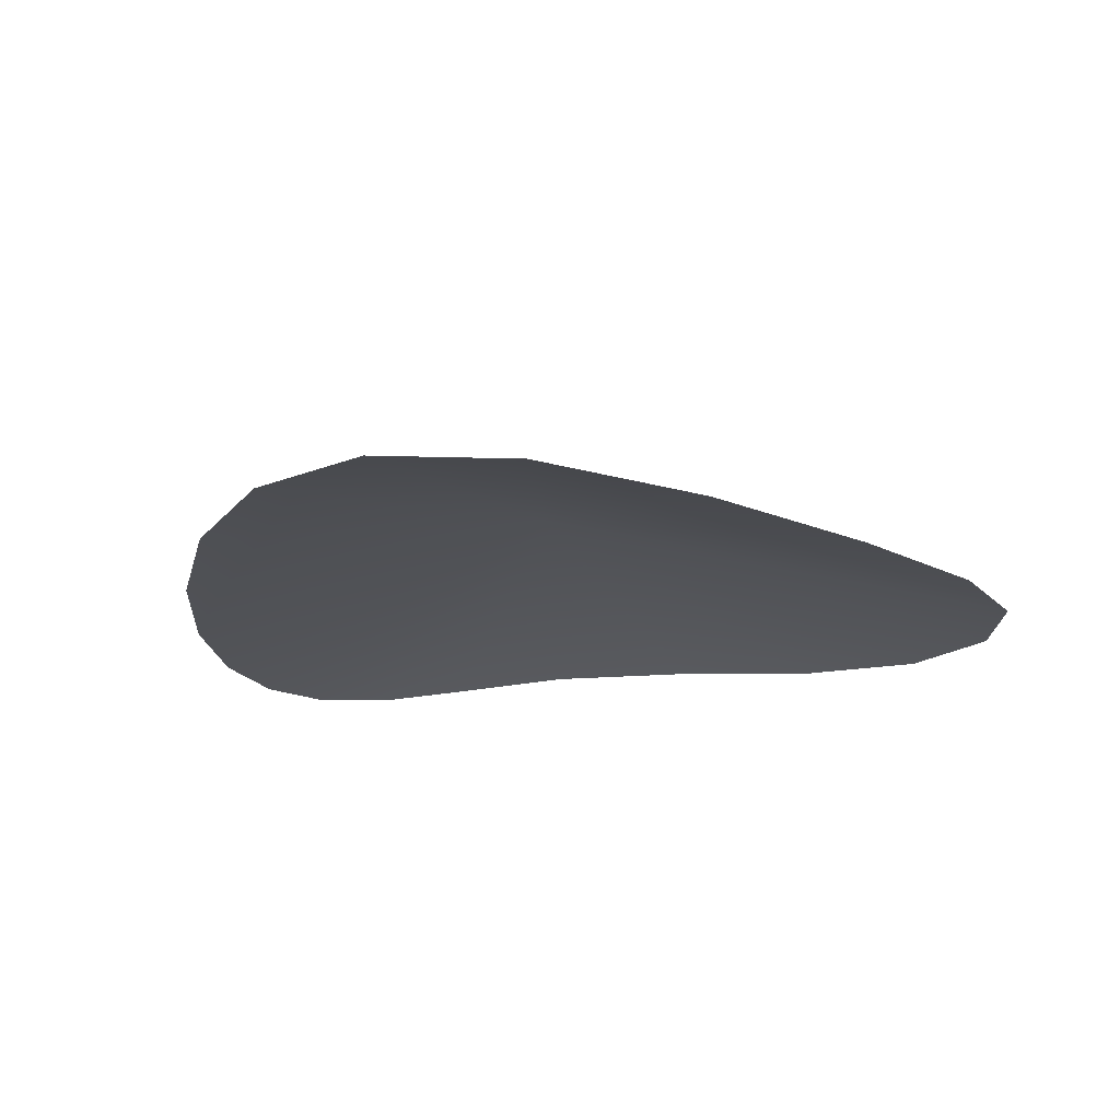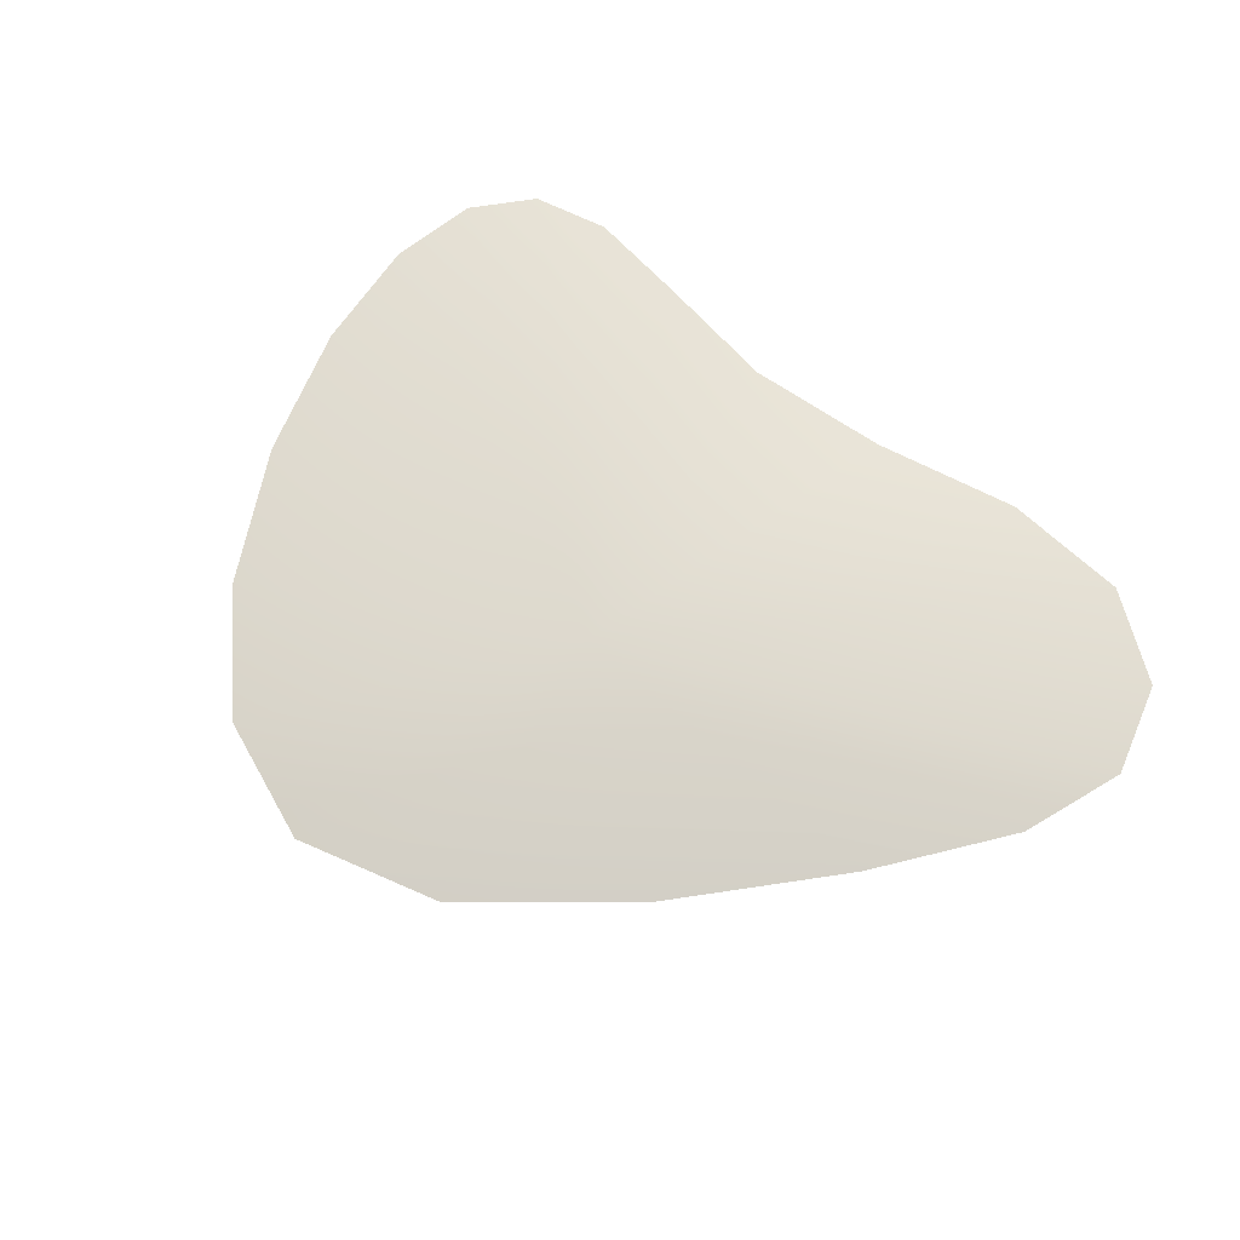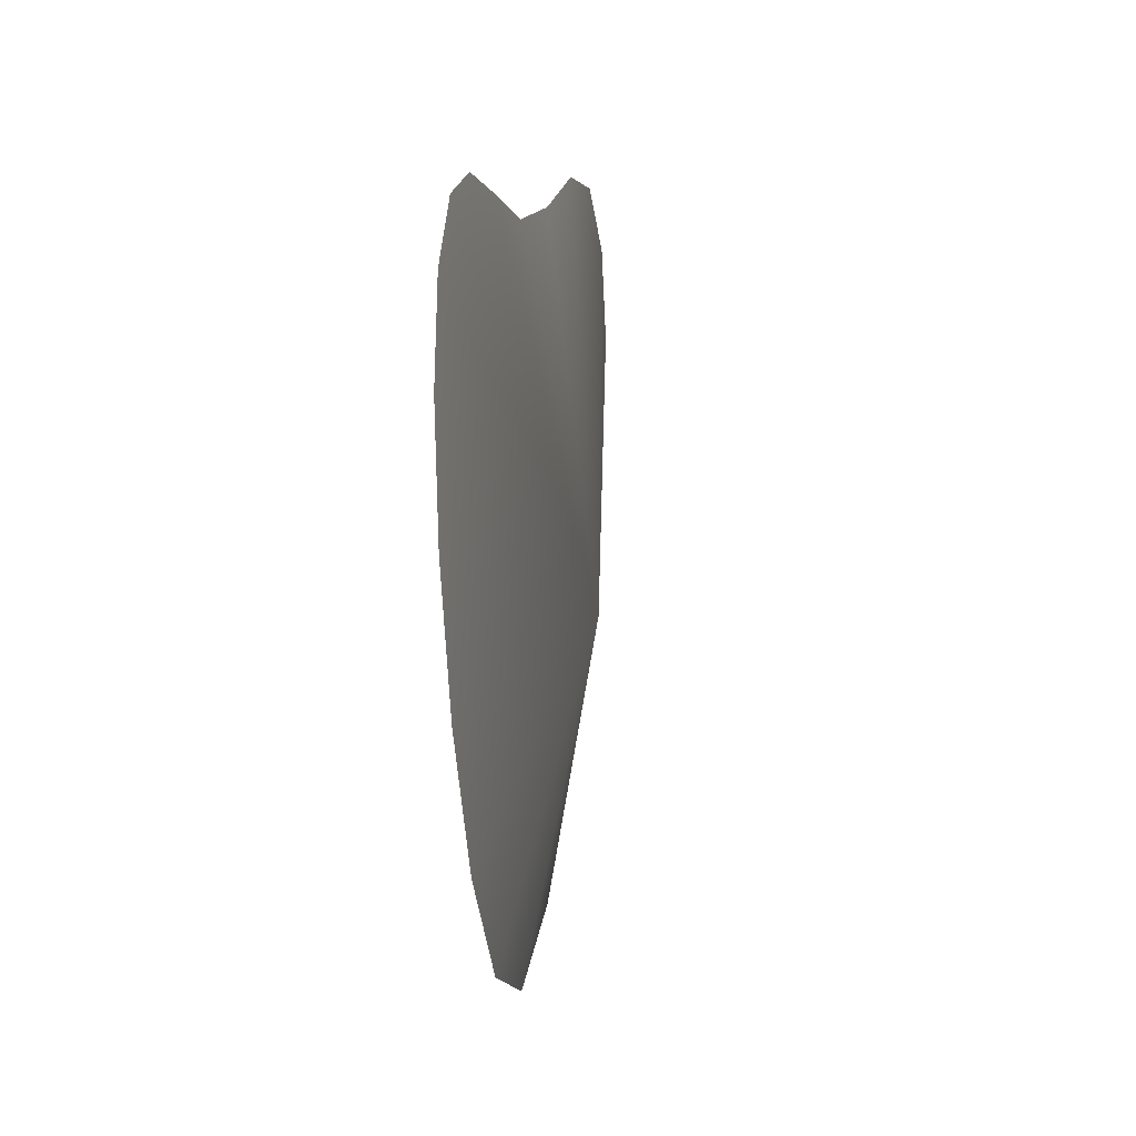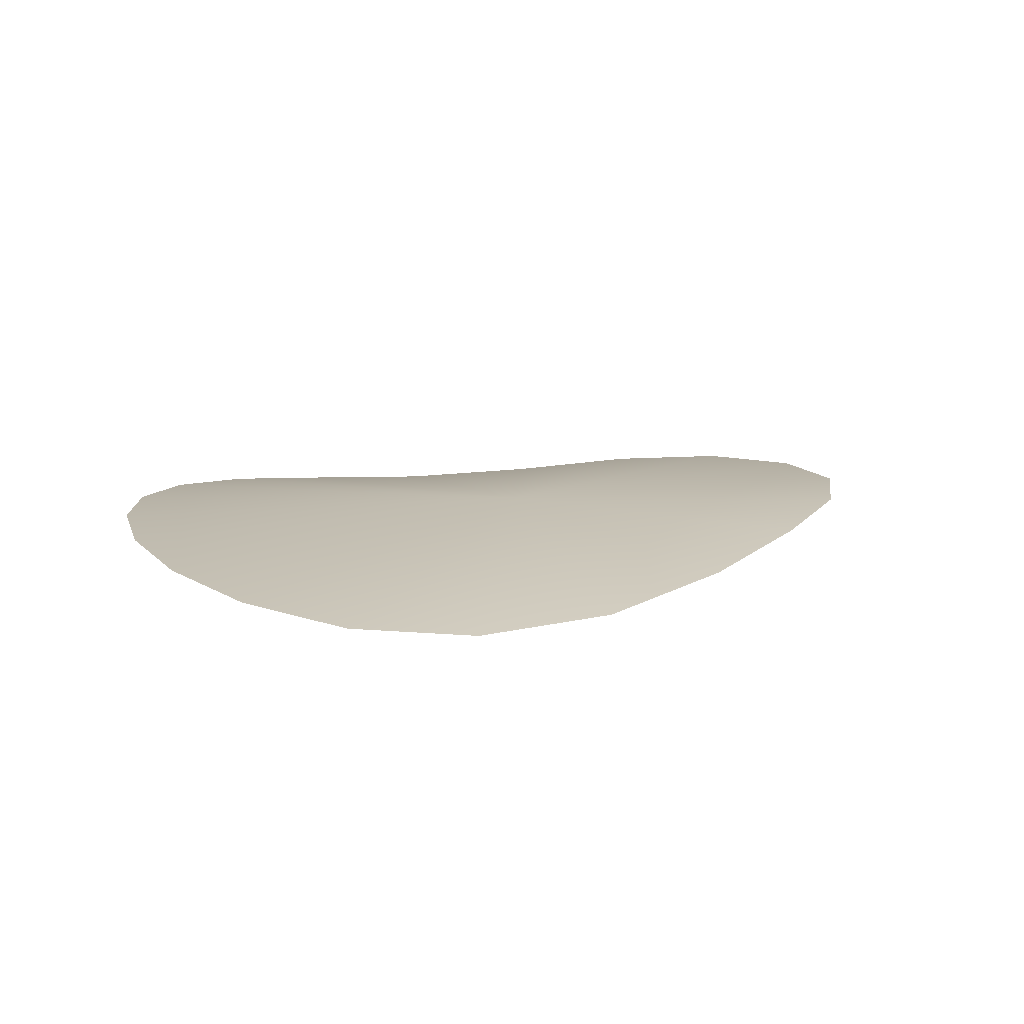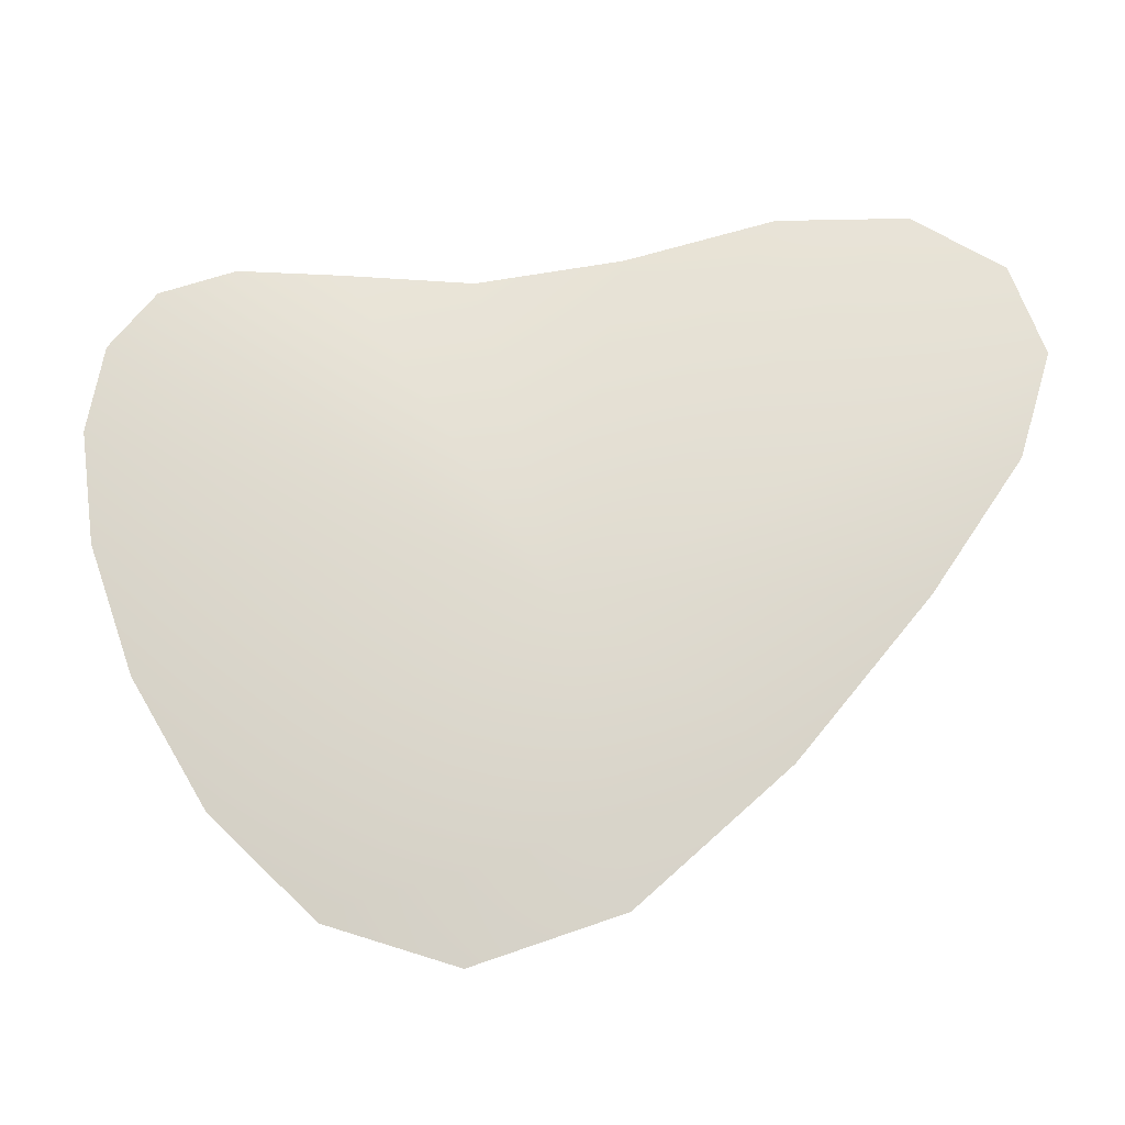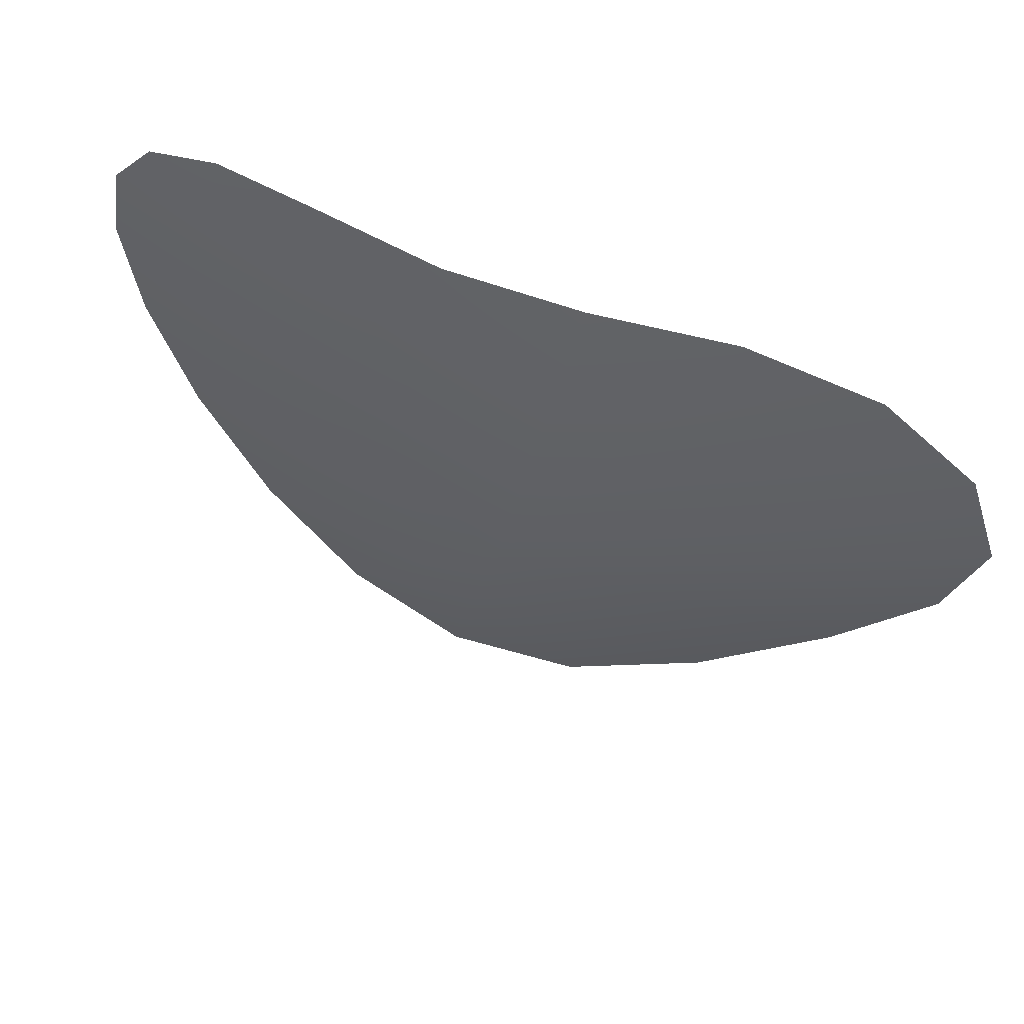
<metadata>
{"format":"obj","ext":"obj","renderer":"f3d","projection":"perspective","resolution":1024,"background":"white","views":[{"elev":-22.0,"azim":-164.2,"up":"+Y"},{"elev":69.1,"azim":-137.7,"up":"+Y"},{"elev":3.9,"azim":98.6,"up":"+Z"},{"elev":14.9,"azim":171.8,"up":"+Y"},{"elev":-22.6,"azim":-177.1,"up":"+Z"},{"elev":57.4,"azim":-152.8,"up":"+Z"}]}
</metadata>
<code>
o Dirt3
v 1.116 -0.0251 0.1007
v 0.9994 -0.0251 -0.2335
v 0.8067 -0.0251 -0.5617
v 0.543 -0.0251 -0.8208
v 0.2184 -0.0251 -0.9268
v -0.1472 -0.0251 -0.804
v -0.5189 -0.0251 -0.4695
v -0.8467 -0.0251 -0.06709
v -1.074 -0.0251 0.2731
v -1.156 -0.0251 0.5451
v -1.074 -0.0251 0.7789
v -0.8467 -0.0251 0.9241
v -0.5189 -0.0251 0.9268
v -0.1472 -0.0251 0.8258
v 0.2184 -0.0251 0.7727
v 0.543 -0.0251 0.8039
v 0.8067 -0.0251 0.8241
v 0.9994 -0.0251 0.767
v 1.116 -0.0251 0.6216
v 1.156 -0.0251 0.395
v 0.006511 0.1171 -0.109
f 1 2 21
f 2 3 21
f 3 4 21
f 4 5 21
f 5 6 21
f 6 7 21
f 7 8 21
f 8 9 21
f 9 10 21
f 10 11 21
f 11 12 21
f 12 13 21
f 13 14 21
f 14 15 21
f 15 16 21
f 16 17 21
f 17 18 21
f 18 19 21
f 19 20 21
f 20 1 21

</code>
